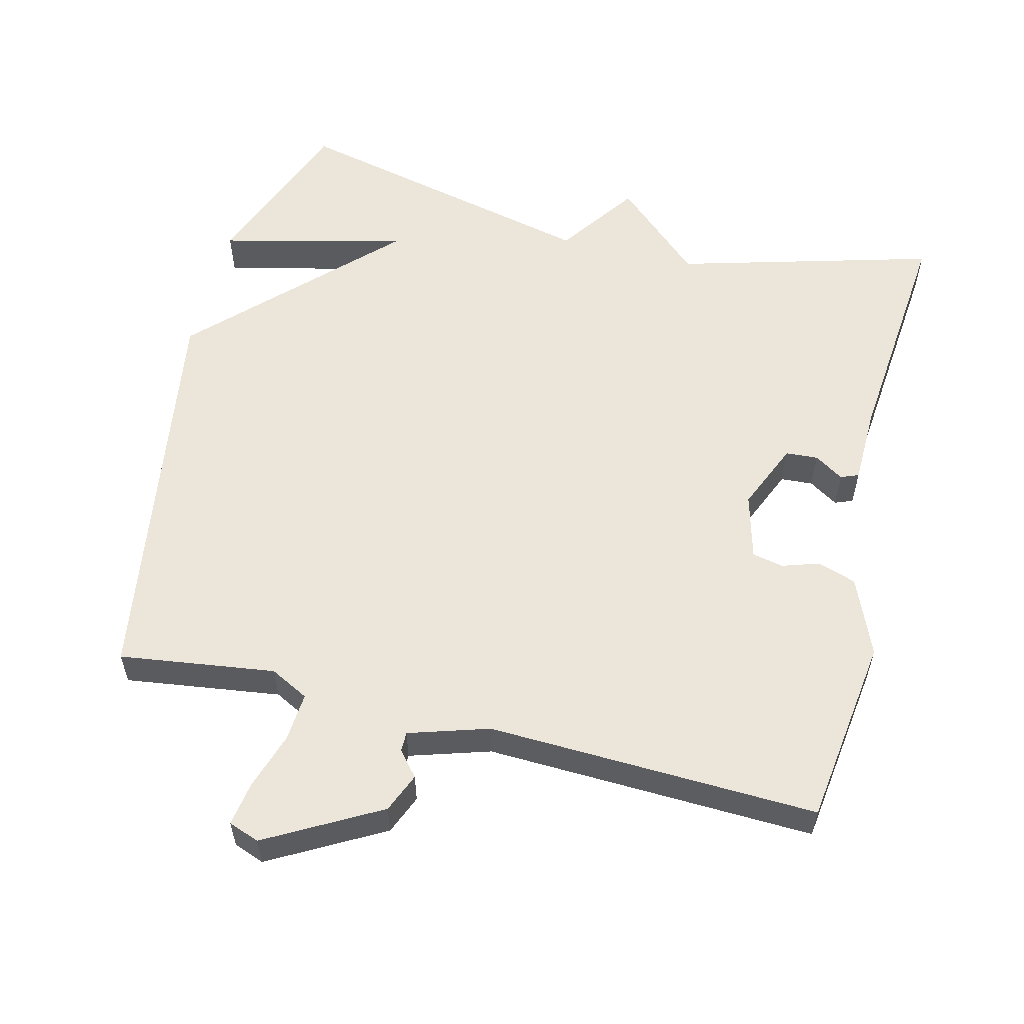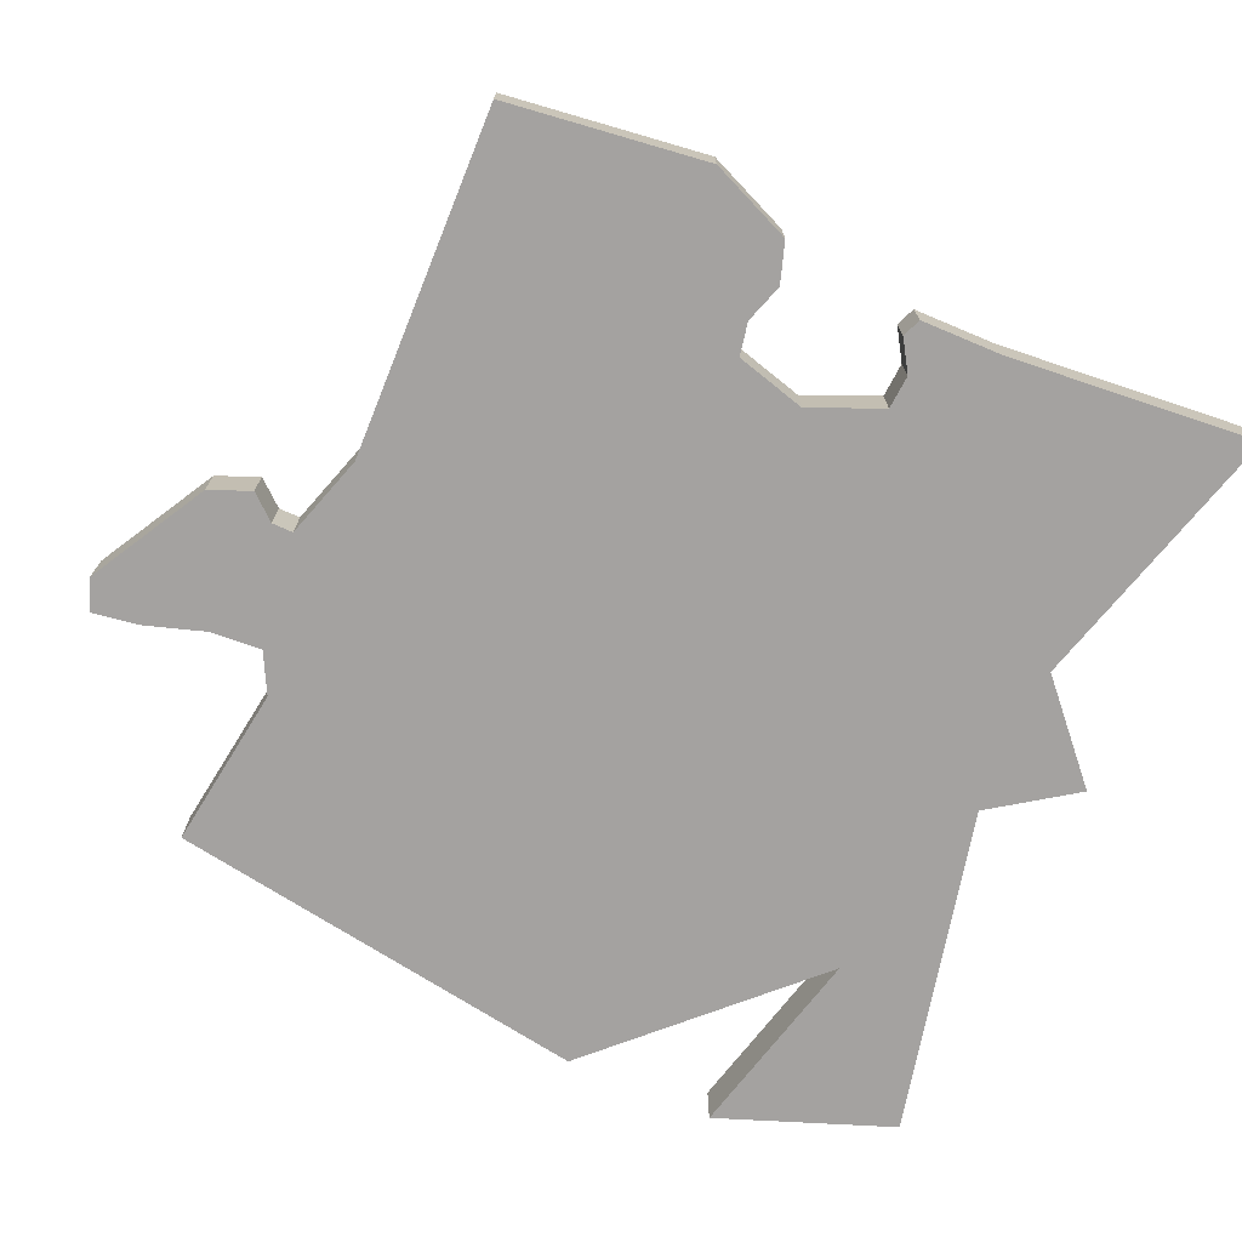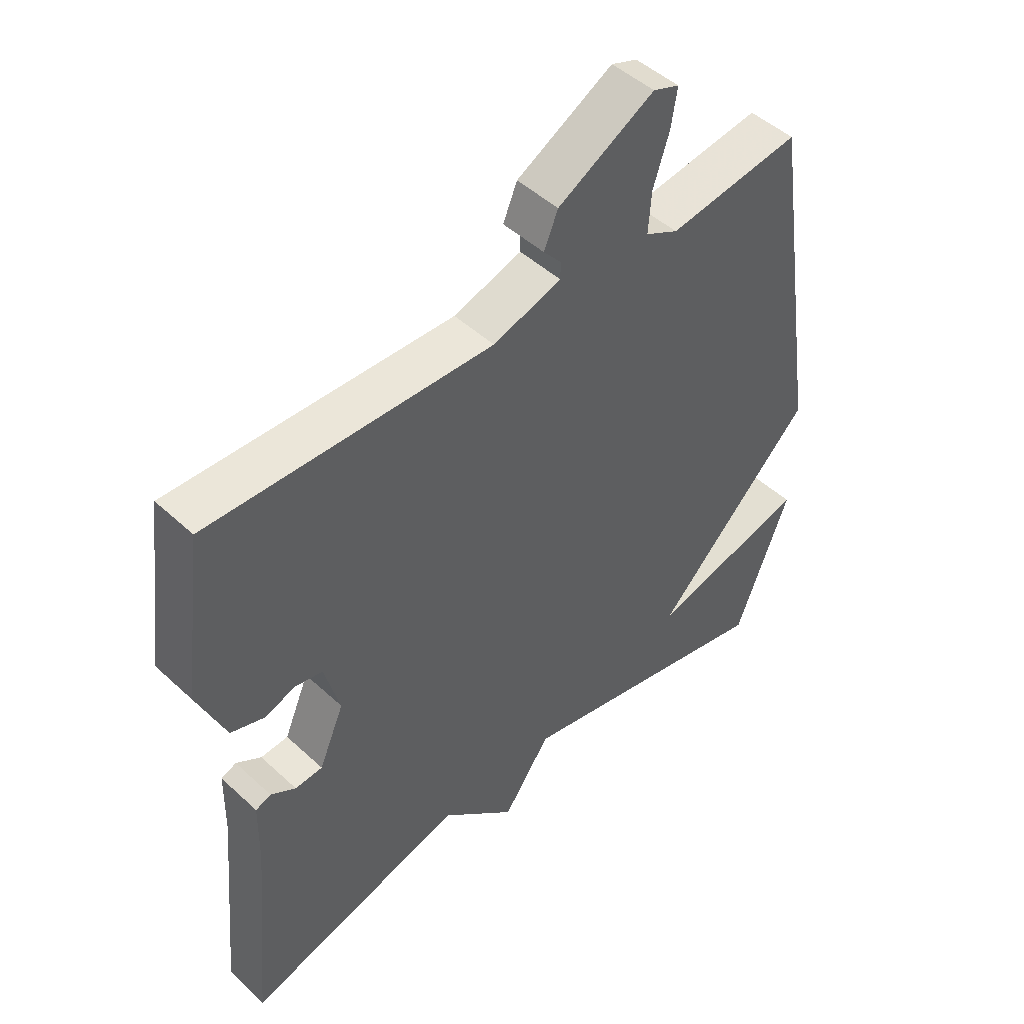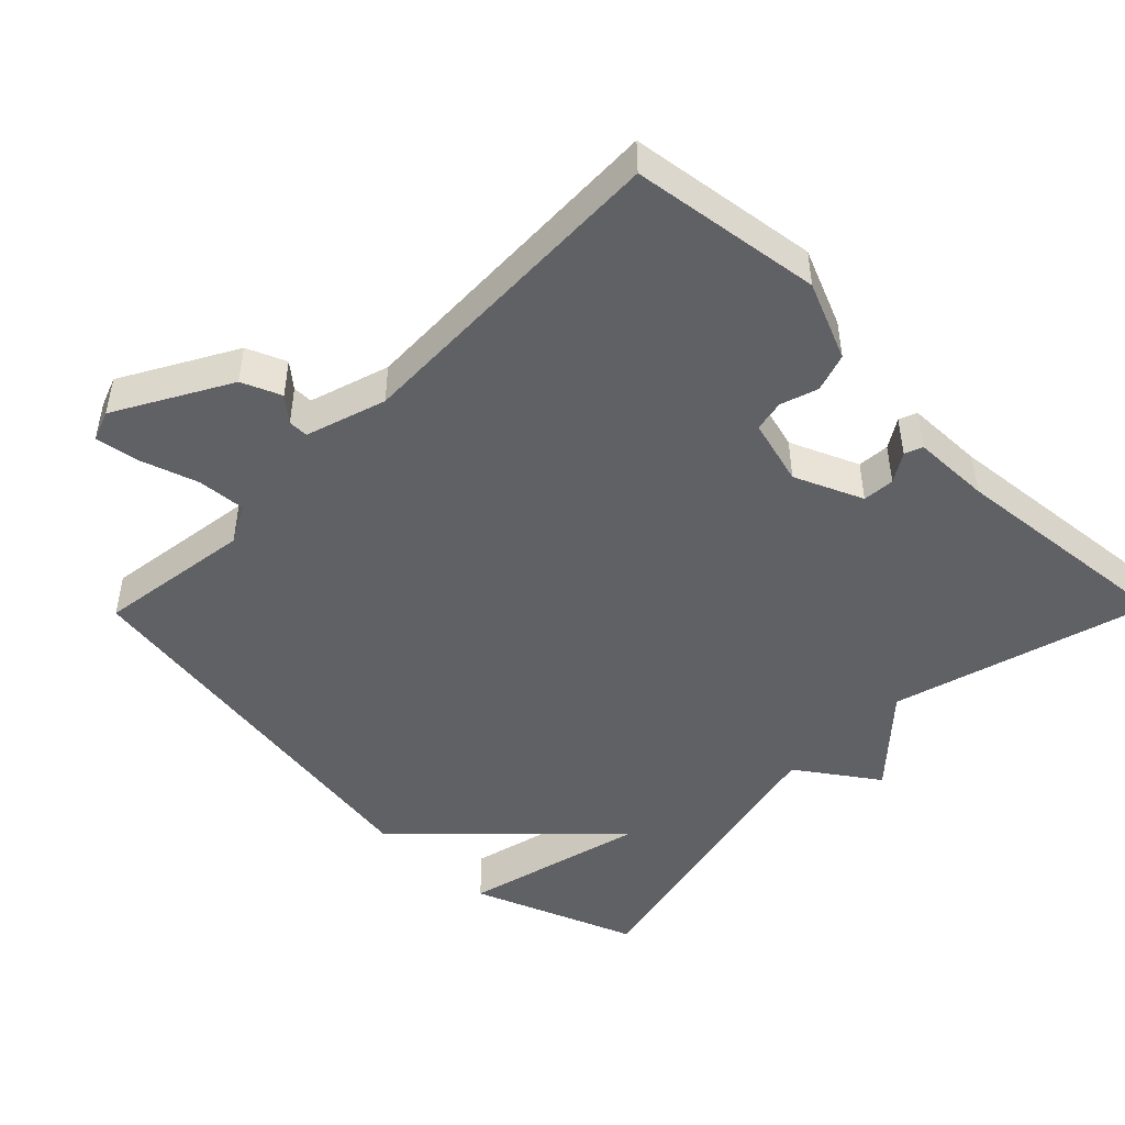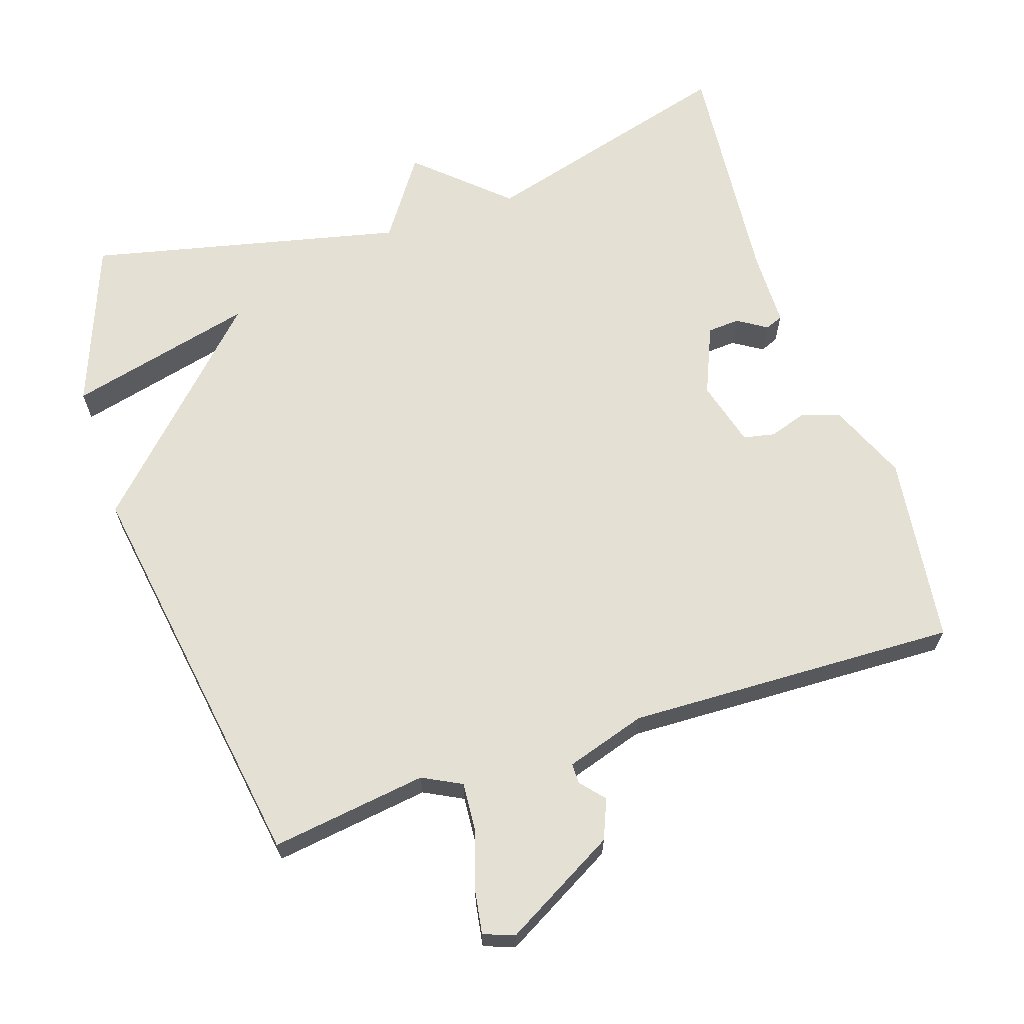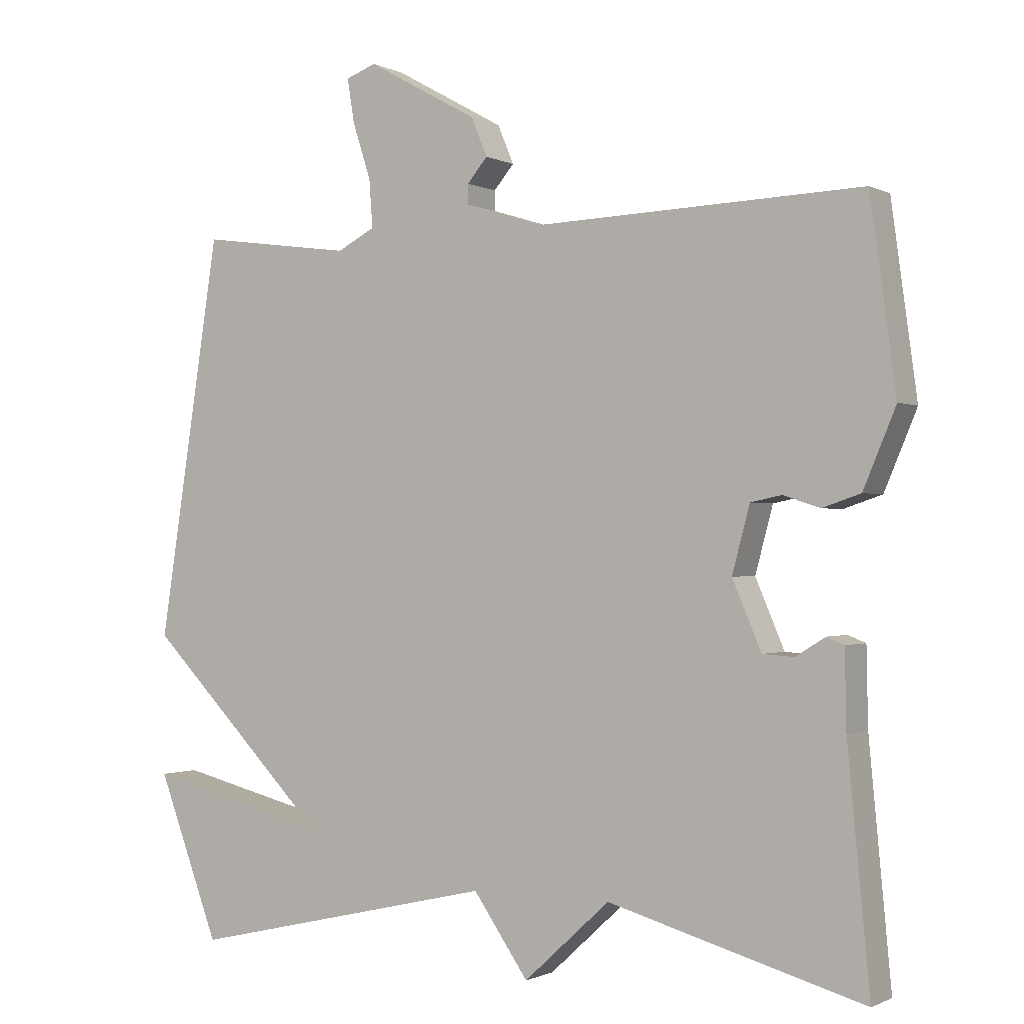
<metadata>
{"format":"obj","ext":"obj","renderer":"f3d","projection":"perspective","resolution":1024,"background":"white","views":[{"elev":57.0,"azim":14.0,"up":"+Y"},{"elev":-72.7,"azim":66.1,"up":"+Y"},{"elev":47.8,"azim":136.0,"up":"+Z"},{"elev":-47.3,"azim":45.5,"up":"+Y"},{"elev":65.4,"azim":-18.4,"up":"+Y"},{"elev":-0.9,"azim":30.4,"up":"+Z"}]}
</metadata>
<code>
v 0.5 0.07 0.5
v 0.536 0.07 0.234
v 0.49 0.07 0.125
v 0.436 0.07 0.107
v 0.384 0.07 0.124
v 0.34 0.07 0.115
v 0.315 0.07 0.022
v 0.356 0.07 -0.074
v 0.401 0.07 -0.077
v 0.442 0.07 -0.051
v 0.467 0.07 -0.061
v 0.469 0.07 -0.17
v 0.5 0.07 -0.5
v 0.138 0.07 -0.399
v 0.016 0.07 -0.511
v -0.062 0.07 -0.399
v -0.5 0.07 -0.5
v -0.588 0.07 -0.268
v -0.327 0.07 -0.332
v -0.588 0.07 -0.068
v -0.5 0.07 0.5
v -0.282 0.07 0.47
v -0.228 0.07 0.498
v -0.233 0.07 0.566
v -0.259 0.07 0.646
v -0.269 0.07 0.708
v -0.226 0.07 0.724
v -0.068 0.07 0.636
v -0.045 0.07 0.581
v -0.074 0.07 0.547
v -0.074 0.07 0.519
v 0.038 0.07 0.484
v 0.5 0 0.5
v 0.536 0 0.234
v 0.49 0 0.125
v 0.436 0 0.107
v 0.384 0 0.124
v 0.34 0 0.115
v 0.315 0 0.022
v 0.356 0 -0.074
v 0.401 0 -0.077
v 0.442 0 -0.051
v 0.467 0 -0.061
v 0.469 0 -0.17
v 0.5 0 -0.5
v 0.138 0 -0.399
v 0.016 0 -0.511
v -0.062 0 -0.399
v -0.5 0 -0.5
v -0.588 0 -0.268
v -0.327 0 -0.332
v -0.588 0 -0.068
v -0.5 0 0.5
v -0.282 0 0.47
v -0.228 0 0.498
v -0.233 0 0.566
v -0.259 0 0.646
v -0.269 0 0.708
v -0.226 0 0.724
v -0.068 0 0.636
v -0.045 0 0.581
v -0.074 0 0.547
v -0.074 0 0.519
v 0.038 0 0.484
f 28 29 30
f 27 28 30
f 26 27 30
f 25 26 30
f 24 25 30
f 23 24 30 31
f 22 23 31 32
f 19 20 21 22
f 16 17 18 19
f 22 32 1
f 19 22 1
f 16 19 1
f 12 13 14
f 11 12 14
f 10 11 14
f 9 10 14
f 14 15 16
f 9 14 16
f 8 9 16
f 3 4 5
f 2 3 5
f 1 2 5
f 1 5 6
f 16 1 6
f 7 8 16
f 6 7 16
f 62 61 60
f 62 60 59
f 62 59 58
f 62 58 57
f 62 57 56
f 63 62 56 55
f 64 63 55 54
f 54 53 52 51
f 51 50 49 48
f 33 64 54
f 33 54 51
f 33 51 48
f 46 45 44
f 46 44 43
f 46 43 42
f 46 42 41
f 48 47 46
f 48 46 41
f 48 41 40
f 37 36 35
f 37 35 34
f 37 34 33
f 38 37 33
f 38 33 48
f 48 40 39
f 48 39 38
f 1 33 34 2
f 2 34 35 3
f 3 35 36 4
f 4 36 37 5
f 5 37 38 6
f 6 38 39 7
f 7 39 40 8
f 8 40 41 9
f 9 41 42 10
f 10 42 43 11
f 11 43 44 12
f 12 44 45 13
f 13 45 46 14
f 14 46 47 15
f 15 47 48 16
f 16 48 49 17
f 17 49 50 18
f 18 50 51 19
f 19 51 52 20
f 20 52 53 21
f 21 53 54 22
f 22 54 55 23
f 23 55 56 24
f 24 56 57 25
f 25 57 58 26
f 26 58 59 27
f 27 59 60 28
f 28 60 61 29
f 29 61 62 30
f 30 62 63 31
f 31 63 64 32
f 32 64 33 1

</code>
